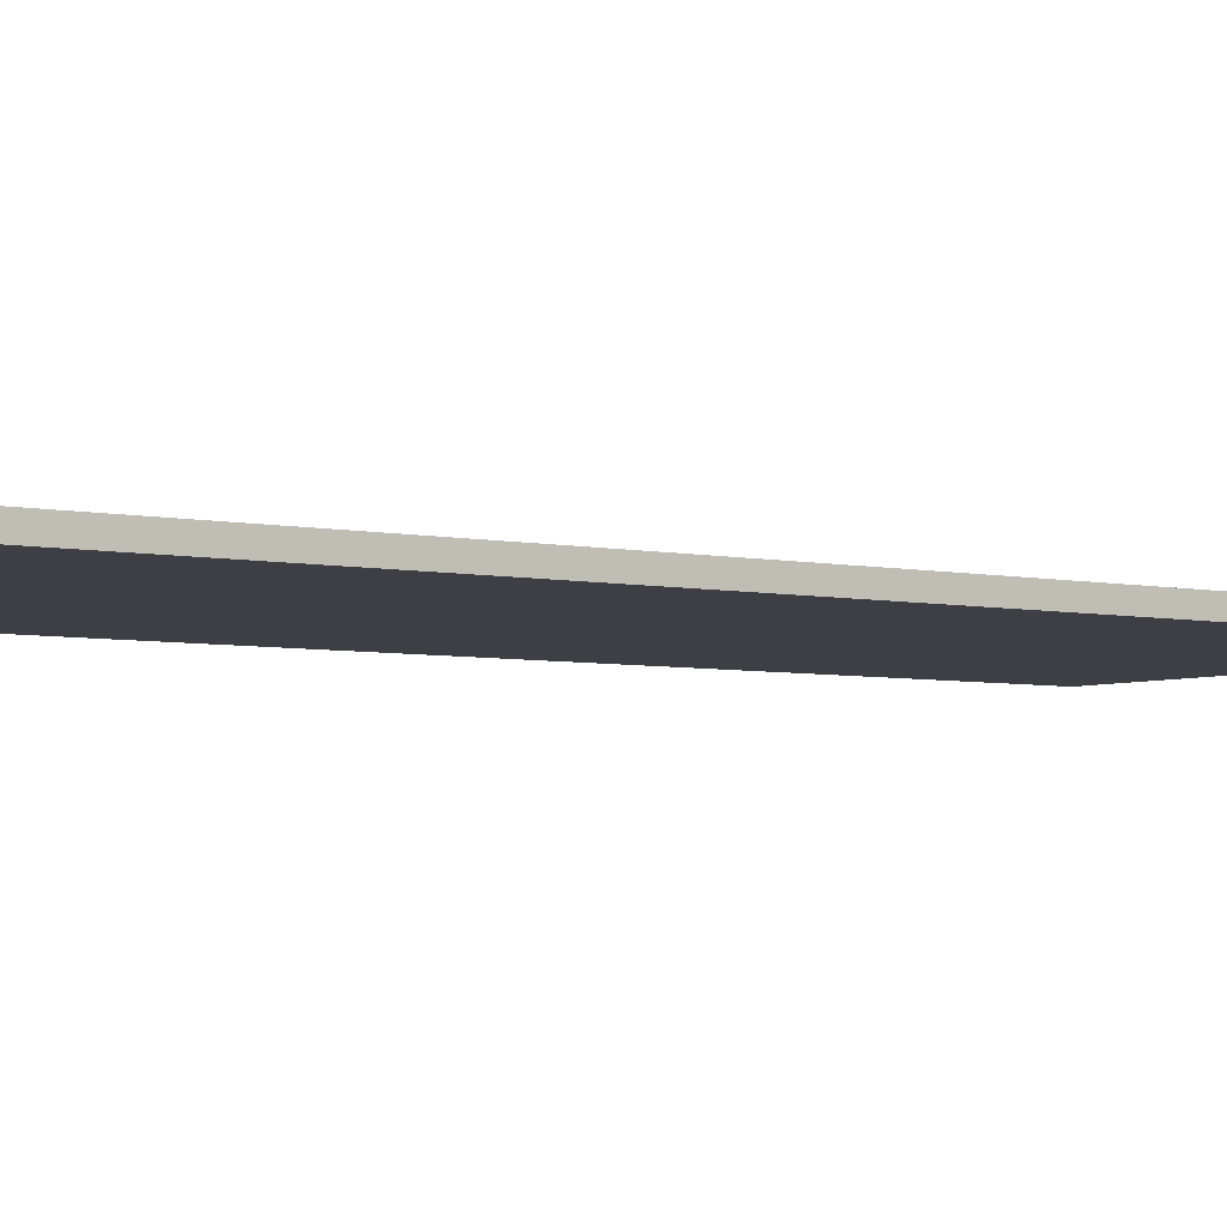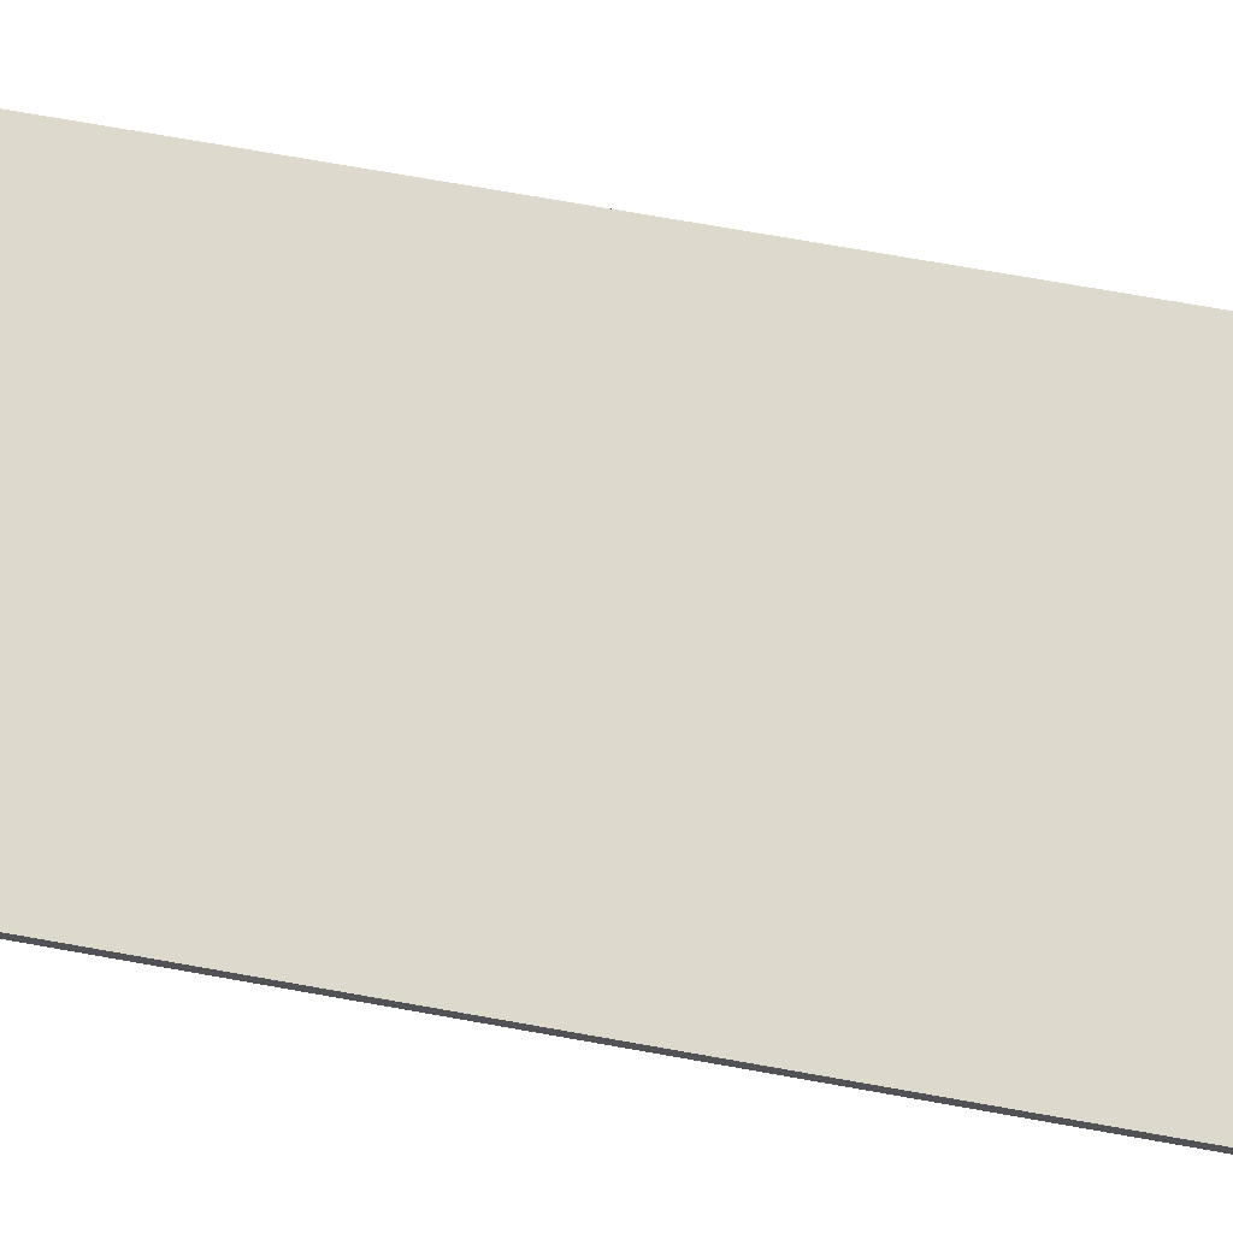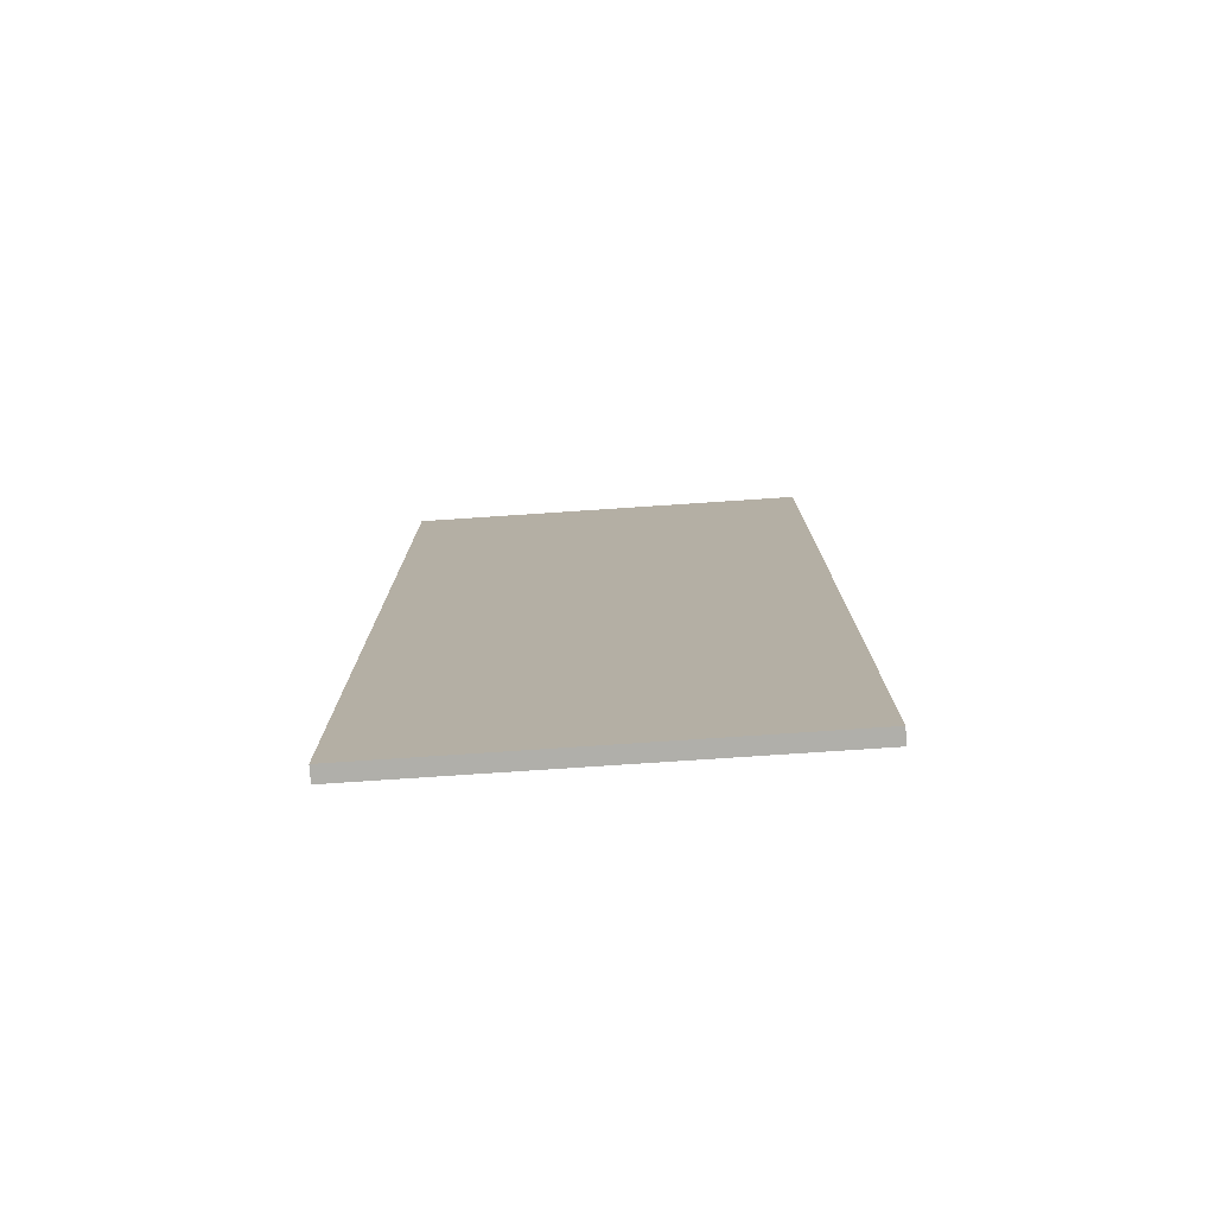
<metadata>
{"format":"obj","ext":"obj","renderer":"f3d","projection":"perspective","resolution":1024,"background":"white","views":[{"elev":-4.5,"azim":-126.6,"up":"+Y"},{"elev":72.0,"azim":-79.9,"up":"+Y"},{"elev":-78.0,"azim":-176.2,"up":"+Z"}]}
</metadata>
<code>
o MeshDoorwayDoor_5_2_GeomSubset_1
v -0.8441 0.03145 0.6841
v -0.8441 0.03165 0.4333
v -0.8441 0.03186 0.1826
v -0.8441 0.03125 0.9349
v -0.8441 0.03206 -0.0682
v -0.5865 0.03125 0.9349
v -0.3288 0.03125 0.9349
v -0.8441 0.03226 -0.319
v -0.61 0.0323 -0.3702
v -0.5865 0.03234 -0.4215
v -0.3288 0.03234 -0.4215
v -0.3053 0.0323 -0.3702
v -0.5865 0.03226 -0.319
v -0.3288 0.03226 -0.319
v -0.07113 0.03226 -0.319
v -0.07113 0.03206 -0.0682
v -0.07113 0.03186 0.1826
v -0.8441 0.03234 -0.4215
v -0.9147 0.03257 -0.7092
v -0.8441 0.03253 -0.6662
v -0.9147 0.03284 -1.048
v -0.8441 0.03273 -0.911
v -0.61 0.03284 -1.048
v -0.5865 0.03273 -0.911
v -0.3053 0.03284 -1.048
v -0.3288 0.03273 -0.911
v -0.000549 0.03284 -1.048
v -0.07113 0.03273 -0.911
v -0.000549 0.03257 -0.7092
v -0.07113 0.03253 -0.6662
v -0.07113 0.03234 -0.4215
v -0.5865 0.03253 -0.6662
v -0.3288 0.03253 -0.6662
v -0.000549 -0.02116 -0.7092
v -0.000549 -0.02089 -1.048
v -0.000549 -0.02143 -0.3702
v -0.000549 -0.02165 -0.09896
v -0.000549 -0.02187 0.1723
v -0.000549 -0.02208 0.4436
v -0.000549 -0.0223 0.7148
v -0.000549 -0.02252 0.9861
v -0.8441 -0.03171 -0.911
v -0.911 -0.0316 -1.041
v -0.6088 -0.0316 -1.041
v -0.5865 -0.03171 -0.911
v -0.8441 -0.0319 -0.6662
v -0.5865 -0.0319 -0.6662
v -0.3288 -0.03171 -0.911
v -0.3288 -0.0319 -0.6662
v -0.07113 -0.03171 -0.911
v -0.004194 -0.0316 -1.041
v -0.3065 -0.0316 -1.041
v -0.07113 -0.0319 -0.6662
v -0.5865 -0.0321 -0.4215
v -0.8441 -0.0321 -0.4215
v -0.9066 -0.03214 -0.3702
v -0.911 -0.03187 -0.707
v -0.61 -0.03214 -0.3702
v -0.3288 -0.0321 -0.4215
v -0.3053 -0.03214 -0.3702
v -0.07113 -0.0321 -0.4215
v -0.006153 -0.03214 -0.3702
v -0.3288 -0.03218 -0.319
v -0.07113 -0.03218 -0.319
v -0.5865 -0.03218 -0.319
v -0.006153 -0.03236 -0.09543
v -0.07113 -0.03238 -0.06821
v -0.8441 -0.03218 -0.319
v -0.004194 -0.03187 -0.707
v -0.9147 -0.02116 -0.7092
v -0.9147 -0.02143 -0.3702
v -0.9147 -0.02089 -1.048
v -0.9147 -0.02165 -0.09896
v -0.9147 -0.02187 0.1723
v -0.9147 -0.02208 0.4436
v -0.9147 -0.0223 0.7148
v -0.9147 -0.02252 0.9861
v -0.3053 -0.02252 0.9861
v -0.61 -0.02252 0.9861
v -0.3053 -0.02089 -1.048
v -0.61 -0.02089 -1.048
v -0.5865 -0.03318 0.9349
v -0.6081 -0.03322 0.9802
v -0.9091 -0.03322 0.9802
v -0.8441 -0.03318 0.9349
v -0.8441 -0.03298 0.6841
v -0.5865 -0.03298 0.6841
v -0.5865 -0.03278 0.4333
v -0.3288 -0.03278 0.4333
v -0.3288 -0.03258 0.1826
v -0.5865 -0.03258 0.1826
v -0.3288 -0.03238 -0.06821
v -0.5865 -0.03238 -0.06821
v -0.8441 -0.03238 -0.06821
v -0.8441 -0.03258 0.1826
v -0.9066 -0.03279 0.4424
v -0.9091 -0.033 0.7113
v -0.9066 -0.03257 0.1735
v -0.9066 -0.03236 -0.09543
v -0.07113 0.03145 0.6841
v -0.07113 0.03125 0.9349
v -0.07113 0.03165 0.4333
v -0.3288 0.03186 0.1826
v -0.3288 0.03206 -0.0682
v -0.5865 0.03206 -0.0682
v -0.5865 0.03186 0.1826
v -0.5865 0.03165 0.4333
v -0.3288 0.03165 0.4333
v -0.3288 0.03145 0.6841
v -0.5865 0.03145 0.6841
v -0.08524 0.03145 0.6943
v -0.07113 -0.03258 0.1826
v -0.07113 -0.03278 0.4333
v -0.3288 -0.03298 0.6841
v -0.07113 -0.03298 0.6841
v -0.3288 -0.03318 0.9349
v -0.3147 -0.03318 0.9246
v -0.07113 -0.03318 0.9349
v -0.006153 -0.03322 0.9802
v -0.006153 -0.033 0.7113
v -0.006153 -0.03279 0.4424
v -0.006153 -0.03257 0.1735
v -0.3071 -0.03322 0.9802
v -0.83 -0.000227 -0.6765
v -0.08524 -0.000227 0.9246
v -0.3147 -0.000227 0.6943
v -0.8441 -0.03278 0.4333
v -0.9104 0.03165 0.443
v -0.9147 0.02164 0.4436
v -0.9105 0.03143 0.713
v -0.9147 0.0212 0.7148
v -0.9104 0.03186 0.1729
v -0.9147 0.02186 0.1723
v -0.9104 0.03122 0.9803
v -0.9147 0.02123 0.9861
v -0.9105 0.03208 -0.09712
v -0.9147 0.02185 -0.09895
v -0.6075 0.03122 0.9808
v -0.61 0.02047 0.9861
v -0.3053 0.02047 0.9861
v -0.3077 0.03122 0.9808
v -0.9147 0.02232 -0.3702
v -0.9147 0.0323 -0.3743
v -0.912 0.0323 -0.3722
v -0.9116 0.0323 -0.3702
v -0.9104 0.03229 -0.3671
v -0.000549 0.02232 -0.3702
v -0.004861 0.03229 -0.3671
v -0.003599 0.0323 -0.3702
v -0.003232 0.0323 -0.3722
v -0.000549 0.0323 -0.3743
v -0.004752 0.03208 -0.09712
v -0.000549 0.02185 -0.09895
v -0.004849 0.03186 0.1729
v -0.000549 0.02186 0.1723
v -0.000549 0.02164 0.4436
v -0.004849 0.03165 0.443
v -0.000549 0.0212 0.7148
v -0.004752 0.03143 0.713
v -0.000549 0.02123 0.9861
v -0.004861 0.03122 0.9803
v -0.833 0.03272 -0.9048
v -0.83 0.02566 -0.9007
v -0.5975 0.03272 -0.9048
v -0.6006 0.02566 -0.9007
v -0.833 0.03254 -0.6724
v -0.83 0.02548 -0.6765
v -0.5975 0.03254 -0.6724
v -0.6006 0.02548 -0.6765
v -0.3177 0.03272 -0.9048
v -0.3147 0.02566 -0.9007
v -0.08219 0.03272 -0.9048
v -0.08524 0.02566 -0.9007
v -0.08219 0.03254 -0.6724
v -0.08524 0.02548 -0.6765
v -0.3399 0.03254 -0.6724
v -0.3429 0.02548 -0.6765
v -0.3399 0.03272 -0.9048
v -0.3429 0.02566 -0.9007
v -0.5754 0.03272 -0.9048
v -0.5723 0.02566 -0.9007
v -0.5754 0.03254 -0.6724
v -0.5723 0.02548 -0.6765
v -0.3177 0.03254 -0.6724
v -0.3147 0.02548 -0.6765
v -0.833 0.03253 -0.6601
v -0.83 0.02546 -0.656
v -0.833 0.03234 -0.4276
v -0.83 0.02528 -0.4317
v -0.5975 0.03234 -0.4276
v -0.6006 0.02528 -0.4317
v -0.5975 0.03253 -0.6601
v -0.6006 0.02547 -0.656
v -0.5754 0.03234 -0.4276
v -0.5723 0.02528 -0.4317
v -0.3399 0.03234 -0.4276
v -0.3429 0.02528 -0.4317
v -0.5754 0.03253 -0.6601
v -0.5723 0.02546 -0.656
v -0.3399 0.03253 -0.6601
v -0.3429 0.02547 -0.656
v -0.3177 0.03234 -0.4276
v -0.3147 0.02528 -0.4317
v -0.08219 0.03234 -0.4276
v -0.08524 0.02528 -0.4317
v -0.08219 0.03253 -0.6601
v -0.08524 0.02547 -0.656
v -0.3177 0.03253 -0.6601
v -0.3147 0.02546 -0.656
v -0.3177 -0.03239 -0.06206
v -0.3147 -0.02533 -0.05796
v -0.3147 -0.02551 0.1723
v -0.3177 -0.03258 0.1764
v -0.08524 0.0244 0.6738
v -0.08219 0.03146 0.678
v -0.08524 0.02458 0.4436
v -0.08219 0.03165 0.4395
v -0.3147 0.02459 0.4436
v -0.3177 0.03165 0.4395
v -0.3147 0.0244 0.6738
v -0.3177 0.03146 0.678
v -0.83 -0.02571 0.4231
v -0.833 -0.03278 0.4272
v -0.6006 -0.02571 0.4231
v -0.5975 -0.03278 0.4272
v -0.83 0.02479 0.1928
v -0.833 0.03185 0.1887
v -0.83 0.0246 0.4231
v -0.833 0.03166 0.4272
v -0.833 -0.03171 -0.9048
v -0.83 -0.02465 -0.9007
v -0.5975 -0.03171 -0.9048
v -0.6006 -0.02465 -0.9007
v -0.833 -0.0319 -0.6724
v -0.83 -0.02483 -0.6765
v -0.5975 -0.0319 -0.6724
v -0.6006 -0.02483 -0.6765
v -0.5754 -0.0319 -0.6724
v -0.5723 -0.02483 -0.6765
v -0.5754 -0.03171 -0.9048
v -0.5723 -0.02465 -0.9007
v -0.3399 -0.03171 -0.9048
v -0.3429 -0.02465 -0.9007
v -0.3399 -0.0319 -0.6724
v -0.3429 -0.02483 -0.6765
v -0.3177 -0.0319 -0.6724
v -0.3147 -0.02483 -0.6765
v -0.3177 -0.03171 -0.9048
v -0.3147 -0.02465 -0.9007
v -0.08219 -0.03171 -0.9048
v -0.08524 -0.02465 -0.9007
v -0.08219 -0.0319 -0.6724
v -0.08524 -0.02483 -0.6765
v -0.5754 -0.03191 -0.6601
v -0.5723 -0.02485 -0.656
v -0.5754 -0.03209 -0.4276
v -0.5723 -0.02503 -0.4317
v -0.5975 -0.03191 -0.6601
v -0.6006 -0.02485 -0.656
v -0.5975 -0.03209 -0.4276
v -0.6006 -0.02503 -0.4317
v -0.833 -0.03209 -0.4276
v -0.83 -0.02503 -0.4317
v -0.833 -0.03191 -0.6601
v -0.83 -0.02485 -0.656
v -0.08219 -0.03209 -0.4276
v -0.08524 -0.02503 -0.4317
v -0.08219 -0.03191 -0.6601
v -0.08524 -0.02485 -0.656
v -0.3147 -0.02485 -0.656
v -0.3177 -0.03191 -0.6601
v -0.3177 -0.03209 -0.4276
v -0.3147 -0.02503 -0.4317
v -0.3399 -0.03191 -0.6601
v -0.3429 -0.02485 -0.656
v -0.3399 -0.03209 -0.4276
v -0.3429 -0.02503 -0.4317
v -0.08219 -0.03258 0.1764
v -0.08524 -0.02551 0.1723
v -0.08524 -0.02533 -0.05796
v -0.08219 -0.03239 -0.06206
v -0.6006 -0.02553 0.1928
v -0.5975 -0.03259 0.1887
v -0.83 -0.02553 0.1928
v -0.833 -0.03259 0.1887
v -0.6006 0.02479 0.1928
v -0.5975 0.03185 0.1887
v -0.08524 0.0248 0.1723
v -0.08219 0.03186 0.1764
v -0.08219 0.03205 -0.06205
v -0.08524 0.02499 -0.05795
v -0.3147 -0.02591 0.6738
v -0.3177 -0.03298 0.6779
v -0.08524 -0.02591 0.6738
v -0.08219 -0.03298 0.6779
v -0.6006 0.02438 0.6943
v -0.5975 0.03145 0.6903
v -0.833 0.03145 0.6903
v -0.83 0.02438 0.6943
v -0.6006 0.0246 0.4231
v -0.5975 0.03166 0.4272
v -0.08524 -0.02573 0.4436
v -0.08219 -0.03279 0.4395
v -0.3147 -0.02573 0.4436
v -0.3177 -0.03279 0.4395
v -0.6006 -0.02593 0.6943
v -0.5975 -0.03299 0.6902
v -0.83 -0.02593 0.6943
v -0.833 -0.03299 0.6902
v -0.3147 0.02499 -0.05795
v -0.3177 0.03205 -0.06205
v -0.3177 0.03186 0.1764
v -0.3147 0.0248 0.1723
v -0.5975 -0.03318 0.9287
v -0.6006 -0.02611 0.9246
v -0.833 -0.03318 0.9287
v -0.83 -0.02611 0.9246
v -0.5975 -0.03298 0.6779
v -0.6006 -0.02591 0.6738
v -0.5975 -0.03279 0.4395
v -0.6006 -0.02573 0.4436
v -0.5754 -0.03298 0.6779
v -0.5723 -0.02591 0.6738
v -0.5754 -0.03279 0.4395
v -0.5723 -0.02573 0.4436
v -0.3399 -0.03278 0.4272
v -0.3429 -0.02571 0.4231
v -0.3399 -0.03259 0.1887
v -0.3429 -0.02553 0.1928
v -0.5754 -0.03259 0.1887
v -0.5723 -0.02553 0.1928
v -0.3399 -0.03258 0.1764
v -0.3429 -0.02551 0.1723
v -0.3399 -0.03239 -0.06206
v -0.3429 -0.02533 -0.05796
v -0.08219 -0.03238 -0.07436
v -0.08524 -0.02531 -0.07846
v -0.08219 -0.03219 -0.3128
v -0.08524 -0.02513 -0.3087
v -0.3177 -0.03219 -0.3128
v -0.3147 -0.02513 -0.3087
v -0.3399 -0.03219 -0.3128
v -0.3429 -0.02513 -0.3087
v -0.5754 -0.03219 -0.3128
v -0.5723 -0.02513 -0.3087
v -0.5754 -0.03238 -0.07436
v -0.5723 -0.02531 -0.07846
v -0.5975 -0.03219 -0.3128
v -0.6006 -0.02513 -0.3087
v -0.833 -0.03219 -0.3128
v -0.83 -0.02513 -0.3087
v -0.833 -0.03238 -0.07436
v -0.83 -0.02531 -0.07846
v -0.5975 -0.03238 -0.07436
v -0.6006 -0.02531 -0.07846
v -0.3399 -0.03238 -0.07436
v -0.3429 -0.02531 -0.07846
v -0.3177 -0.03238 -0.07436
v -0.3147 -0.02531 -0.07846
v -0.5754 -0.03239 -0.06206
v -0.5723 -0.02533 -0.05796
v -0.5754 -0.03258 0.1764
v -0.5723 -0.02551 0.1723
v -0.5975 -0.03239 -0.06206
v -0.6006 -0.02533 -0.05796
v -0.5975 -0.03258 0.1764
v -0.6006 -0.02551 0.1723
v -0.833 -0.03239 -0.06206
v -0.83 -0.02533 -0.05796
v -0.833 -0.03258 0.1764
v -0.83 -0.02551 0.1723
v -0.5754 -0.03278 0.4272
v -0.5723 -0.02571 0.4231
v -0.83 -0.02573 0.4436
v -0.833 -0.03279 0.4395
v -0.833 -0.03298 0.6779
v -0.83 -0.02591 0.6738
v -0.08524 0.02479 0.1928
v -0.08219 0.03185 0.1887
v -0.08524 0.0246 0.4231
v -0.08219 0.03166 0.4272
v -0.3147 0.02479 0.1928
v -0.3177 0.03185 0.1887
v -0.08219 0.03206 -0.07435
v -0.08524 0.025 -0.07845
v -0.08524 0.02519 -0.3087
v -0.08219 0.03225 -0.3109
v -0.3399 0.03225 -0.3128
v -0.3429 0.02519 -0.3087
v -0.5754 0.03225 -0.3128
v -0.5723 0.02519 -0.3087
v -0.5754 0.03206 -0.07435
v -0.5723 0.025 -0.07845
v -0.5975 0.03225 -0.3128
v -0.6006 0.02519 -0.3087
v -0.833 0.03225 -0.3128
v -0.83 0.02519 -0.3087
v -0.833 0.03206 -0.07435
v -0.83 0.025 -0.07845
v -0.5975 0.03206 -0.07435
v -0.6006 0.025 -0.07845
v -0.3399 0.03206 -0.07435
v -0.3429 0.025 -0.07845
v -0.3147 0.02519 -0.3087
v -0.3177 0.03225 -0.3109
v -0.3177 0.03206 -0.07435
v -0.3147 0.025 -0.07845
v -0.5723 0.02499 -0.05795
v -0.5754 0.03205 -0.06205
v -0.5723 0.0248 0.1723
v -0.5754 0.03186 0.1764
v -0.3399 0.03205 -0.06205
v -0.3429 0.02499 -0.05795
v -0.3399 0.03186 0.1764
v -0.3429 0.0248 0.1723
v -0.5723 0.02479 0.1928
v -0.5754 0.03185 0.1887
v -0.5754 0.03166 0.4272
v -0.5723 0.0246 0.4231
v -0.6006 0.02499 -0.05795
v -0.5975 0.03205 -0.06205
v -0.833 0.03205 -0.06205
v -0.83 0.02499 -0.05795
v -0.833 0.03186 0.1764
v -0.83 0.0248 0.1723
v -0.5975 0.03186 0.1764
v -0.6006 0.0248 0.1723
v -0.3399 0.03166 0.4272
v -0.3429 0.0246 0.4231
v -0.3147 0.0246 0.4231
v -0.3177 0.03166 0.4272
v -0.3399 0.03165 0.4395
v -0.3429 0.02459 0.4436
v -0.5754 0.03165 0.4395
v -0.5723 0.02458 0.4436
v -0.3399 0.03146 0.678
v -0.3429 0.0244 0.6738
v -0.5754 0.03146 0.678
v -0.5723 0.0244 0.6738
v -0.5975 0.03165 0.4395
v -0.6006 0.02459 0.4436
v -0.5975 0.03146 0.678
v -0.6006 0.0244 0.6738
v -0.833 0.03165 0.4395
v -0.83 0.02458 0.4436
v -0.833 0.03146 0.678
v -0.83 0.0244 0.6738
v -0.833 0.03126 0.9287
v -0.83 0.0242 0.9246
v -0.5975 0.03126 0.9287
v -0.6006 0.0242 0.9246
v -0.5723 0.0242 0.9246
v -0.5754 0.03126 0.9287
v -0.3399 0.03126 0.9287
v -0.3429 0.0242 0.9246
v -0.5754 0.03145 0.6903
v -0.5723 0.02438 0.6943
v -0.3429 0.02438 0.6943
v -0.3399 0.03145 0.6903
v -0.3177 0.03126 0.9287
v -0.3147 0.0242 0.9246
v -0.08524 0.02524 0.9246
v -0.08524 0.03126 0.9211
v -0.0796 0.03126 0.9287
v -0.08524 0.0242 0.9246
v -0.3147 0.02438 0.6943
v -0.3177 0.03145 0.6921
v -0.3121 0.03145 0.6943
v -0.3177 -0.03259 0.1887
v -0.3147 -0.02553 0.1928
v -0.3177 -0.03278 0.4272
v -0.3147 -0.02571 0.4231
v -0.08219 -0.03259 0.1887
v -0.08524 -0.02553 0.1928
v -0.08219 -0.03278 0.4272
v -0.08524 -0.02571 0.4231
v -0.3399 -0.03279 0.4395
v -0.3429 -0.02573 0.4436
v -0.3399 -0.03298 0.6779
v -0.3429 -0.02591 0.6738
v -0.5754 -0.03299 0.6902
v -0.5723 -0.02593 0.6943
v -0.5754 -0.03318 0.9287
v -0.5723 -0.02611 0.9246
v -0.3399 -0.03318 0.9287
v -0.3429 -0.02611 0.9246
v -0.3399 -0.03299 0.6902
v -0.3429 -0.02593 0.6943
v -0.08524 -0.02715 0.9246
v -0.08785 -0.03318 0.9246
v -0.08219 -0.03318 0.9268
v -0.08524 -0.02611 0.9246
v -0.08219 -0.03299 0.6902
v -0.08524 -0.02593 0.6943
v -0.3147 -0.02593 0.6943
v -0.3203 -0.03299 0.6902
v -0.3147 -0.03299 0.6978
v -0.3147 -0.02696 0.6943
v -0.3399 0.03185 0.1887
v -0.3429 0.02479 0.1928
v -0.06578 -0.01429 -0.9205
v -0.8495 -0.01429 -0.9205
v -0.06578 -0.01429 0.9444
v -0.8495 -0.01429 0.9444
v -0.06578 0.01383 0.9444
v -0.8495 0.01383 0.9444
v -0.06578 0.01383 -0.9205
v -0.8495 0.01383 -0.9205
v -0.01822 -0.04496 -0.103
v -0.0161 -0.04092 -0.09793
v -0.06797 -0.04496 -0.103
v -0.07009 -0.04092 -0.09793
v -0.0131 -0.04092 -0.1009
v -0.01822 0.04496 -0.103
v -0.0131 0.04092 -0.1009
v -0.01822 0.04496 -0.2629
v -0.0131 0.04092 -0.265
v -0.0161 0.04092 -0.09793
v -0.06797 0.04496 -0.103
v -0.07009 0.04092 -0.09793
v -0.07308 -0.04092 -0.1009
v -0.07308 0.04092 -0.1009
v -0.06797 0.04496 -0.2629
v -0.07308 0.04092 -0.265
v -0.01822 -0.04496 -0.2629
v -0.0161 -0.04092 -0.268
v -0.06797 -0.04496 -0.2629
v -0.07009 -0.04092 -0.268
v -0.0131 -0.04092 -0.265
v -0.0161 0.04092 -0.268
v -0.07009 0.04092 -0.268
v -0.07308 -0.04092 -0.265
f 501 502 504 503
f 503 504 506 505
f 505 506 508 507
f 507 508 502 501
f 502 508 506 504
f 507 501 503 505

</code>
